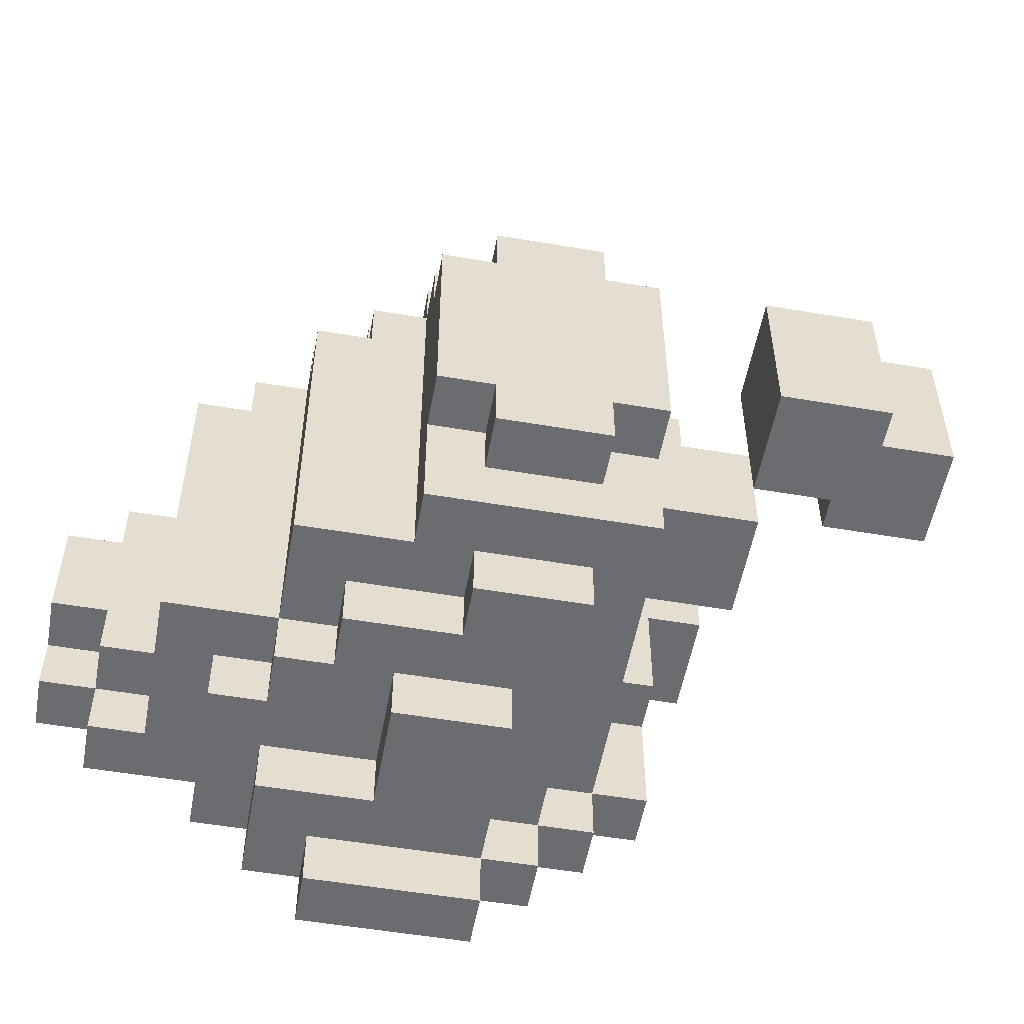
<metadata>
{"format":"obj","ext":"obj","renderer":"f3d","projection":"perspective","resolution":1024,"background":"white","views":[{"elev":-53.7,"azim":-100.3,"up":"+Z"}]}
</metadata>
<code>
o
v -0.8 0.2 0.2
v -0.8 0.2 -0.1
v -0.8 0.4 0.2
v -0.8 0.4 -0.1
v -0.8 0.6 0.2
v -0.8 0.6 -0.2
v -0.8 0.7 0.3
v -0.8 0.7 0.2
v -0.8 0.7 -0.2
v -0.8 0.7 -0.3
v -0.8 0.9 0.3
v -0.8 0.9 0.2
v -0.8 0.9 -0.2
v -0.8 0.9 -0.3
v -0.8 1 0.2
v -0.8 1 -0.2
v -0.7 0.6 0.3
v -0.7 0.6 0.2
v -0.7 0.6 -0.2
v -0.7 0.6 -0.4
v -0.7 0.7 0.3
v -0.7 0.7 0.2
v -0.7 0.7 -0.2
v -0.7 0.7 -0.3
v -0.7 0.9 0.3
v -0.7 0.9 0.2
v -0.7 0.9 -0.2
v -0.7 0.9 -0.3
v -0.7 1 0.3
v -0.7 1 0.2
v -0.7 1 -0.2
v -0.7 1 -0.4
v -0.6 0 0.4
v -0.6 0 0.1
v -0.6 0.2 0.4
v -0.6 0.2 0.2
v -0.6 0.2 0.1
v -0.6 0.4 0
v -0.6 0.4 -0.1
v -0.6 0.4 -0.2
v -0.6 0.6 0.4
v -0.6 0.6 0.3
v -0.6 0.6 0
v -0.6 0.6 -0.2
v -0.6 0.7 -0.4
v -0.6 0.7 -0.5
v -0.6 0.9 -0.4
v -0.6 0.9 -0.5
v -0.6 1 0.4
v -0.6 1 0.3
v -0.6 1 -0.4
v -0.6 1.1 0.3
v -0.6 1.1 0.2
v -0.6 1.2 0.2
v -0.6 1.2 -0.4
v -0.5 0.9 -0.4
v -0.5 0.9 -0.5
v -0.5 1 0.4
v -0.5 1 0.3
v -0.5 1.1 0.4
v -0.5 1.1 0.3
v -0.5 1.1 0.2
v -0.5 1.1 -0.4
v -0.5 1.1 -0.5
v -0.5 1.2 0.3
v -0.5 1.2 0.2
v -0.4 0.8 -0.5
v -0.4 0.8 -0.6
v -0.4 1 -0.5
v -0.4 1 -0.6
v -0.4 1.1 -0.4
v -0.4 1.1 -0.5
v -0.4 1.2 0.3
v -0.4 1.2 -0.4
v -0.4 1.2 -0.5
v -0.4 1.3 0.3
v -0.4 1.3 0.2
v -0.4 1.4 0.2
v -0.4 1.4 -0.4
v -0.3 1.1 0.4
v -0.3 1.1 0.3
v -0.3 1.2 -0.4
v -0.3 1.2 -0.5
v -0.3 1.3 0.4
v -0.3 1.3 0.3
v -0.3 1.3 0.2
v -0.3 1.3 -0.4
v -0.3 1.3 -0.5
v -0.3 1.4 0.3
v -0.3 1.4 0.2
v -0.2 0.4 0.7
v -0.2 0.4 0
v -0.2 0.5 0.7
v -0.2 0.5 0.6
v -0.2 0.5 0
v -0.2 0.5 -0.2
v -0.2 0.6 0.4
v -0.2 0.6 -0.2
v -0.2 0.7 0.6
v -0.2 0.7 0.4
v -0.2 0.8 0.4
v -0.2 0.8 0.2
v -0.2 1 0.4
v -0.2 1 0.2
v -0.2 1 -0.5
v -0.2 1 -0.6
v -0.2 1.2 -0.5
v -0.2 1.2 -0.6
v -0.2 1.4 0.1
v -0.2 1.4 -0.3
v -0.2 1.5 0.1
v -0.2 1.5 0
v -0.2 1.5 -0.2
v -0.2 1.5 -0.3
v -0.2 1.6 0
v -0.2 1.6 -0.2
v -0.1 0.5 -0.2
v -0.1 0.5 -0.4
v -0.1 0.6 -0.2
v -0.1 0.6 -0.4
v -0.1 0.6 -0.5
v -0.1 0.7 -0.4
v -0.1 0.7 -0.5
v -0.1 0.7 -0.6
v -0.1 0.8 -0.5
v -0.1 0.8 -0.6
v -0.1 0.8 -0.7
v -0.1 1.1 -0.6
v -0.1 1.1 -0.7
v -0.1 1.4 0.2
v -0.1 1.4 0.1
v -0.1 1.4 -0.3
v -0.1 1.4 -0.4
v -0.1 1.5 0.2
v -0.1 1.5 0.1
v -0.1 1.5 0
v -0.1 1.5 -0.2
v -0.1 1.5 -0.3
v -0.1 1.5 -0.4
v -0.1 1.6 0.1
v -0.1 1.6 0
v -0.1 1.6 -0.2
v -0.1 1.6 -0.3
v -0.6 0.2 0.2
v -0.6 0.2 0.1
v -0.6 0.2 -0.1
v -0.6 0.4 0.2
v -0.6 0.4 0
v -0.6 0.4 -0.1
v -0.4 0 0.4
v -0.4 0 0.1
v -0.4 0.2 0.4
v -0.4 0.2 0.1
v -0.4 0.4 0
v -0.4 0.4 -0.2
v -0.4 0.6 0
v -0.4 0.6 -0.2
v -0.4 0.8 0.4
v -0.4 0.8 0.2
v -0.4 1 0.4
v -0.4 1 0.2
v -0.1 0.4 0.7
v -0.1 0.4 0.6
v -0.1 0.5 0.7
v -0.1 0.5 0.6
v -0.1 0.5 0.5
v -0.1 0.6 0.6
v -0.1 0.6 0.5
v 0 0.4 0.6
v 0 0.4 0
v 0 0.5 0.6
v 0 0.5 0.5
v 0 0.5 0.4
v 0 0.5 0.1
v 0 0.5 0
v 0 0.5 -0.4
v 0 0.6 0.6
v 0 0.6 0.5
v 0 0.6 0.4
v 0 0.6 0.3
v 0 0.6 0.1
v 0 0.6 0
v 0 0.6 -0.2
v 0 0.6 -0.3
v 0 0.6 -0.4
v 0 0.6 -0.5
v 0 0.7 0.6
v 0 0.7 0.4
v 0 0.7 0.3
v 0 0.7 0.2
v 0 0.7 0.1
v 0 0.7 0
v 0 0.7 -0.1
v 0 0.7 -0.2
v 0 0.7 -0.3
v 0 0.7 -0.4
v 0 0.7 -0.5
v 0 0.7 -0.6
v 0 0.8 0.2
v 0 0.8 0.1
v 0 0.8 -0.4
v 0 0.8 -0.5
v 0 0.8 -0.6
v 0 0.8 -0.7
v 0 0.9 0.3
v 0 0.9 0.2
v 0 0.9 0
v 0 0.9 -0.1
v 0 0.9 -0.2
v 0 0.9 -0.4
v 0 0.9 -0.5
v 0 1 -0.1
v 0 1 -0.2
v 0 1 -0.3
v 0 1 -0.4
v 0 1 -0.5
v 0 1 -0.6
v 0 1.1 0.2
v 0 1.1 0.1
v 0 1.1 0
v 0 1.1 -0.1
v 0 1.1 -0.3
v 0 1.1 -0.4
v 0 1.1 -0.5
v 0 1.1 -0.6
v 0 1.1 -0.7
v 0 1.2 0.3
v 0 1.2 0.2
v 0 1.2 -0.4
v 0 1.2 -0.5
v 0 1.2 -0.6
v 0 1.3 0.4
v 0 1.3 0.3
v 0 1.3 0.2
v 0 1.3 0.1
v 0 1.3 0
v 0 1.3 -0.1
v 0 1.3 -0.2
v 0 1.3 -0.3
v 0 1.3 -0.4
v 0 1.3 -0.5
v 0 1.4 0.3
v 0 1.4 0.2
v 0 1.4 0.1
v 0 1.4 0
v 0 1.4 -0.1
v 0 1.4 -0.2
v 0 1.4 -0.3
v 0 1.5 0.2
v 0 1.5 0.1
v 0 1.5 -0.3
v 0 1.5 -0.4
v 0 1.6 0.1
v 0 1.6 -0.3
v -0.2 0.4 0.7
v -0.2 0.5 0.7
v -0.1 0.4 0.7
v -0.1 0.5 0.7
v -0.2 0.5 0.6
v -0.2 0.7 0.6
v -0.1 0.4 0.6
v -0.1 0.5 0.6
v -0.1 0.6 0.6
v 0 0.4 0.6
v 0 0.5 0.6
v 0 0.6 0.6
v 0 0.7 0.6
v -0.1 0.5 0.5
v -0.1 0.6 0.5
v 0 0.5 0.5
v 0 0.6 0.5
v -0.6 0 0.4
v -0.6 0.2 0.4
v -0.6 0.6 0.4
v -0.6 1 0.4
v -0.5 1 0.4
v -0.5 1.1 0.4
v -0.4 0 0.4
v -0.4 0.2 0.4
v -0.4 0.8 0.4
v -0.4 1 0.4
v -0.3 1.1 0.4
v -0.3 1.3 0.4
v -0.2 0.6 0.4
v -0.2 0.7 0.4
v -0.2 0.8 0.4
v -0.2 1 0.4
v 0 0.7 0.4
v 0 1.3 0.4
v -0.8 0.7 0.3
v -0.8 0.9 0.3
v -0.7 0.6 0.3
v -0.7 0.7 0.3
v -0.7 0.9 0.3
v -0.7 1 0.3
v -0.6 0.6 0.3
v -0.6 1 0.3
v -0.6 1.1 0.3
v -0.5 1 0.3
v -0.5 1.1 0.3
v -0.5 1.2 0.3
v -0.4 1.2 0.3
v -0.4 1.3 0.3
v -0.3 1.1 0.3
v -0.3 1.3 0.3
v -0.3 1.4 0.3
v 0 1.3 0.3
v 0 1.4 0.3
v -0.8 0.2 0.2
v -0.8 0.4 0.2
v -0.8 0.6 0.2
v -0.8 0.7 0.2
v -0.8 0.9 0.2
v -0.8 1 0.2
v -0.7 0.6 0.2
v -0.7 0.7 0.2
v -0.7 0.9 0.2
v -0.7 1 0.2
v -0.6 0.2 0.2
v -0.6 0.4 0.2
v -0.6 1.1 0.2
v -0.6 1.2 0.2
v -0.5 1.1 0.2
v -0.5 1.2 0.2
v -0.4 0.8 0.2
v -0.4 1 0.2
v -0.4 1.3 0.2
v -0.4 1.4 0.2
v -0.3 1.3 0.2
v -0.3 1.4 0.2
v -0.2 0.8 0.2
v -0.2 1 0.2
v -0.1 1.4 0.2
v -0.1 1.5 0.2
v 0 1.4 0.2
v 0 1.5 0.2
v -0.2 1.4 0.1
v -0.2 1.5 0.1
v -0.1 1.4 0.1
v -0.1 1.5 0.1
v -0.1 1.6 0.1
v 0 1.5 0.1
v 0 1.6 0.1
v -0.6 0.4 0
v -0.6 0.6 0
v -0.4 0.4 0
v -0.4 0.6 0
v -0.2 1.5 0
v -0.2 1.6 0
v -0.1 1.5 0
v -0.1 1.6 0
v -0.6 0 0.1
v -0.6 0.2 0.1
v -0.4 0 0.1
v -0.4 0.2 0.1
v -0.2 0.4 0
v -0.2 0.5 0
v 0 0.4 0
v 0 0.5 0
v -0.8 0.2 -0.1
v -0.8 0.4 -0.1
v -0.6 0.2 -0.1
v -0.6 0.4 -0.1
v -0.8 0.6 -0.2
v -0.8 0.7 -0.2
v -0.8 0.9 -0.2
v -0.8 1 -0.2
v -0.7 0.6 -0.2
v -0.7 0.7 -0.2
v -0.7 0.9 -0.2
v -0.7 1 -0.2
v -0.6 0.4 -0.2
v -0.6 0.6 -0.2
v -0.4 0.4 -0.2
v -0.4 0.6 -0.2
v -0.2 0.5 -0.2
v -0.2 0.6 -0.2
v -0.2 1.5 -0.2
v -0.2 1.6 -0.2
v -0.1 0.5 -0.2
v -0.1 0.6 -0.2
v -0.1 1.5 -0.2
v -0.1 1.6 -0.2
v -0.8 0.7 -0.3
v -0.8 0.9 -0.3
v -0.7 0.7 -0.3
v -0.7 0.9 -0.3
v -0.2 1.4 -0.3
v -0.2 1.5 -0.3
v -0.1 1.4 -0.3
v -0.1 1.5 -0.3
v -0.1 1.6 -0.3
v 0 1.5 -0.3
v 0 1.6 -0.3
v -0.7 0.6 -0.4
v -0.7 1 -0.4
v -0.6 0.7 -0.4
v -0.6 0.9 -0.4
v -0.6 1 -0.4
v -0.6 1.2 -0.4
v -0.5 0.9 -0.4
v -0.5 1.1 -0.4
v -0.4 1.1 -0.4
v -0.4 1.2 -0.4
v -0.4 1.4 -0.4
v -0.3 1.2 -0.4
v -0.3 1.3 -0.4
v -0.1 0.5 -0.4
v -0.1 0.6 -0.4
v -0.1 0.7 -0.4
v -0.1 1.4 -0.4
v -0.1 1.5 -0.4
v 0 0.5 -0.4
v 0 0.6 -0.4
v 0 1.3 -0.4
v 0 1.5 -0.4
v -0.6 0.7 -0.5
v -0.6 0.9 -0.5
v -0.5 0.9 -0.5
v -0.5 1.1 -0.5
v -0.4 0.8 -0.5
v -0.4 1 -0.5
v -0.4 1.1 -0.5
v -0.4 1.2 -0.5
v -0.3 1.2 -0.5
v -0.3 1.3 -0.5
v -0.2 1 -0.5
v -0.2 1.2 -0.5
v -0.1 0.6 -0.5
v -0.1 0.7 -0.5
v -0.1 0.8 -0.5
v 0 0.6 -0.5
v 0 0.7 -0.5
v 0 1.2 -0.5
v 0 1.3 -0.5
v -0.4 0.8 -0.6
v -0.4 1 -0.6
v -0.2 1 -0.6
v -0.2 1.2 -0.6
v -0.1 0.7 -0.6
v -0.1 0.8 -0.6
v -0.1 1.1 -0.6
v 0 0.7 -0.6
v 0 0.8 -0.6
v 0 1.1 -0.6
v 0 1.2 -0.6
v -0.1 0.8 -0.7
v -0.1 1.1 -0.7
v 0 0.8 -0.7
v 0 1.1 -0.7
v -0.6 0 0.4
v -0.4 0 0.4
v -0.6 0 0.1
v -0.4 0 0.1
v -0.8 0.2 0.2
v -0.6 0.2 0.2
v -0.6 0.2 0.1
v -0.8 0.2 -0.1
v -0.6 0.2 -0.1
v -0.2 0.4 0.7
v -0.1 0.4 0.7
v -0.1 0.4 0.6
v 0 0.4 0.6
v -0.6 0.4 0
v -0.4 0.4 0
v -0.2 0.4 0
v 0 0.4 0
v -0.6 0.4 -0.1
v -0.6 0.4 -0.2
v -0.4 0.4 -0.2
v -0.2 0.5 0
v 0 0.5 0
v -0.2 0.5 -0.2
v -0.1 0.5 -0.2
v -0.1 0.5 -0.4
v 0 0.5 -0.4
v -0.1 0.6 0.6
v 0 0.6 0.6
v -0.1 0.6 0.5
v 0 0.6 0.5
v -0.6 0.6 0.4
v -0.2 0.6 0.4
v -0.7 0.6 0.3
v -0.6 0.6 0.3
v -0.8 0.6 0.2
v -0.7 0.6 0.2
v -0.6 0.6 0
v -0.4 0.6 0
v -0.8 0.6 -0.2
v -0.7 0.6 -0.2
v -0.6 0.6 -0.2
v -0.4 0.6 -0.2
v -0.2 0.6 -0.2
v -0.1 0.6 -0.2
v -0.7 0.6 -0.4
v -0.1 0.6 -0.4
v 0 0.6 -0.4
v -0.1 0.6 -0.5
v 0 0.6 -0.5
v -0.8 0.7 0.3
v -0.7 0.7 0.3
v -0.8 0.7 0.2
v -0.7 0.7 0.2
v -0.8 0.7 -0.2
v -0.7 0.7 -0.2
v -0.8 0.7 -0.3
v -0.7 0.7 -0.3
v -0.6 0.7 -0.4
v -0.1 0.7 -0.4
v -0.6 0.7 -0.5
v -0.1 0.7 -0.5
v 0 0.7 -0.5
v -0.1 0.7 -0.6
v 0 0.7 -0.6
v -0.4 0.8 -0.5
v -0.1 0.8 -0.5
v -0.4 0.8 -0.6
v -0.1 0.8 -0.6
v 0 0.8 -0.6
v -0.1 0.8 -0.7
v 0 0.8 -0.7
v -0.4 1 0.4
v -0.2 1 0.4
v -0.4 1 0.2
v -0.2 1 0.2
v -0.6 0.2 0.4
v -0.4 0.2 0.4
v -0.6 0.2 0.2
v -0.6 0.2 0.1
v -0.4 0.2 0.1
v -0.8 0.4 0.2
v -0.6 0.4 0.2
v -0.6 0.4 0
v -0.8 0.4 -0.1
v -0.6 0.4 -0.1
v -0.2 0.5 0.7
v -0.1 0.5 0.7
v -0.2 0.5 0.6
v -0.1 0.5 0.6
v 0 0.5 0.6
v -0.1 0.5 0.5
v 0 0.5 0.5
v -0.2 0.7 0.6
v 0 0.7 0.6
v -0.2 0.7 0.4
v 0 0.7 0.4
v -0.4 0.8 0.4
v -0.2 0.8 0.4
v -0.4 0.8 0.2
v -0.2 0.8 0.2
v -0.8 0.9 0.3
v -0.7 0.9 0.3
v -0.8 0.9 0.2
v -0.7 0.9 0.2
v -0.8 0.9 -0.2
v -0.7 0.9 -0.2
v -0.8 0.9 -0.3
v -0.7 0.9 -0.3
v -0.6 0.9 -0.4
v -0.5 0.9 -0.4
v -0.6 0.9 -0.5
v -0.5 0.9 -0.5
v -0.6 1 0.4
v -0.5 1 0.4
v -0.7 1 0.3
v -0.6 1 0.3
v -0.5 1 0.3
v -0.8 1 0.2
v -0.7 1 0.2
v -0.8 1 -0.2
v -0.7 1 -0.2
v -0.7 1 -0.4
v -0.6 1 -0.4
v -0.4 1 -0.5
v -0.2 1 -0.5
v -0.4 1 -0.6
v -0.2 1 -0.6
v -0.5 1.1 0.4
v -0.3 1.1 0.4
v -0.6 1.1 0.3
v -0.5 1.1 0.3
v -0.3 1.1 0.3
v -0.6 1.1 0.2
v -0.5 1.1 0.2
v -0.5 1.1 -0.4
v -0.4 1.1 -0.4
v -0.5 1.1 -0.5
v -0.4 1.1 -0.5
v -0.1 1.1 -0.6
v 0 1.1 -0.6
v -0.1 1.1 -0.7
v 0 1.1 -0.7
v -0.5 1.2 0.3
v -0.4 1.2 0.3
v -0.6 1.2 0.2
v -0.5 1.2 0.2
v -0.6 1.2 -0.4
v -0.4 1.2 -0.4
v -0.3 1.2 -0.4
v -0.4 1.2 -0.5
v -0.3 1.2 -0.5
v -0.2 1.2 -0.5
v 0 1.2 -0.5
v -0.2 1.2 -0.6
v 0 1.2 -0.6
v -0.3 1.3 0.4
v 0 1.3 0.4
v -0.4 1.3 0.3
v -0.3 1.3 0.3
v 0 1.3 0.3
v -0.4 1.3 0.2
v -0.3 1.3 0.2
v -0.3 1.3 -0.4
v 0 1.3 -0.4
v -0.3 1.3 -0.5
v 0 1.3 -0.5
v -0.3 1.4 0.3
v 0 1.4 0.3
v -0.4 1.4 0.2
v -0.3 1.4 0.2
v -0.1 1.4 0.2
v 0 1.4 0.2
v -0.2 1.4 0.1
v -0.1 1.4 0.1
v -0.2 1.4 -0.3
v -0.1 1.4 -0.3
v -0.4 1.4 -0.4
v -0.1 1.4 -0.4
v -0.1 1.5 0.2
v 0 1.5 0.2
v -0.2 1.5 0.1
v -0.1 1.5 0.1
v 0 1.5 0.1
v -0.2 1.5 0
v -0.1 1.5 0
v -0.2 1.5 -0.2
v -0.1 1.5 -0.2
v -0.2 1.5 -0.3
v -0.1 1.5 -0.3
v 0 1.5 -0.3
v -0.1 1.5 -0.4
v 0 1.5 -0.4
v -0.1 1.6 0.1
v 0 1.6 0.1
v -0.2 1.6 0
v -0.1 1.6 0
v -0.2 1.6 -0.2
v -0.1 1.6 -0.2
v -0.1 1.6 -0.3
v 0 1.6 -0.3
f 3 2 1
f 4 2 3
f 8 6 5
f 9 6 8
f 11 8 7
f 11 10 9
f 11 9 8
f 12 10 11
f 13 10 12
f 14 10 13
f 15 13 12
f 16 13 15
f 21 18 17
f 22 18 21
f 23 20 19
f 24 20 23
f 28 20 24
f 29 26 25
f 30 26 29
f 31 28 27
f 32 20 28
f 32 28 31
f 35 34 33
f 36 34 35
f 37 34 36
f 43 39 38
f 43 40 39
f 44 40 43
f 47 46 45
f 48 46 47
f 49 42 41
f 50 42 49
f 52 51 50
f 53 51 52
f 54 51 53
f 55 51 54
f 60 59 58
f 61 59 60
f 63 57 56
f 64 57 63
f 65 62 61
f 66 62 65
f 69 68 67
f 70 68 69
f 74 72 71
f 75 72 74
f 76 74 73
f 77 74 76
f 78 74 77
f 79 74 78
f 84 81 80
f 85 81 84
f 87 83 82
f 88 83 87
f 89 86 85
f 90 86 89
f 93 92 91
f 94 92 93
f 95 92 94
f 97 96 95
f 97 95 94
f 98 96 97
f 99 97 94
f 100 97 99
f 103 102 101
f 104 102 103
f 107 106 105
f 108 106 107
f 111 110 109
f 112 110 111
f 113 110 112
f 114 110 113
f 115 113 112
f 116 113 115
f 119 118 117
f 120 118 119
f 122 121 120
f 123 121 122
f 125 124 123
f 126 124 125
f 128 127 126
f 129 127 128
f 134 131 130
f 135 131 134
f 138 133 132
f 139 133 138
f 140 136 135
f 141 136 140
f 142 138 137
f 143 138 142
f 144 145 147
f 145 146 147
f 147 146 148
f 148 146 149
f 150 151 152
f 152 151 153
f 154 155 156
f 156 155 157
f 158 159 160
f 160 159 161
f 162 163 164
f 164 163 165
f 165 166 167
f 167 166 168
f 169 170 171
f 171 170 172
f 172 170 173
f 173 170 174
f 174 170 175
f 172 173 178
f 173 174 179
f 178 173 179
f 179 174 180
f 175 176 181
f 180 174 181
f 174 175 181
f 181 176 182
f 182 176 183
f 183 176 184
f 184 176 185
f 179 180 187
f 178 179 187
f 177 178 187
f 187 180 188
f 180 181 189
f 188 180 189
f 189 181 190
f 181 182 191
f 190 181 191
f 182 183 192
f 191 182 192
f 192 183 193
f 183 184 194
f 193 183 194
f 184 185 195
f 194 184 195
f 185 186 196
f 195 185 196
f 196 186 197
f 189 190 199
f 190 191 199
f 191 192 199
f 199 192 200
f 194 195 201
f 193 194 201
f 196 197 201
f 195 196 201
f 197 198 202
f 201 197 202
f 202 198 203
f 199 200 205
f 189 199 205
f 188 189 205
f 205 200 206
f 200 192 207
f 192 193 207
f 193 201 208
f 207 193 208
f 208 201 209
f 201 202 210
f 209 201 210
f 202 203 211
f 210 202 211
f 208 209 212
f 207 208 212
f 209 210 213
f 212 209 213
f 213 210 214
f 210 211 215
f 214 210 215
f 211 203 216
f 215 211 216
f 203 204 217
f 216 203 217
f 206 200 218
f 205 206 218
f 200 207 219
f 218 200 219
f 207 212 219
f 219 212 220
f 212 213 221
f 220 212 221
f 213 214 221
f 215 216 222
f 221 214 222
f 214 215 222
f 222 216 223
f 216 217 224
f 223 216 224
f 217 204 225
f 224 217 225
f 225 204 226
f 205 218 227
f 218 219 227
f 188 205 227
f 227 219 228
f 223 224 229
f 222 223 229
f 224 225 230
f 229 224 230
f 230 225 231
f 188 227 232
f 227 228 233
f 232 227 233
f 228 219 234
f 233 228 234
f 219 220 235
f 234 219 235
f 220 221 236
f 235 220 236
f 221 222 236
f 236 222 237
f 237 222 238
f 222 229 239
f 238 222 239
f 229 230 240
f 239 229 240
f 240 230 241
f 233 234 242
f 234 235 243
f 242 234 243
f 235 236 244
f 243 235 244
f 236 237 245
f 244 236 245
f 237 238 246
f 245 237 246
f 238 239 247
f 246 238 247
f 239 240 248
f 247 239 248
f 243 244 249
f 246 247 250
f 249 244 250
f 244 245 250
f 247 248 250
f 245 246 250
f 248 240 251
f 250 248 251
f 251 240 252
f 250 251 253
f 253 251 254
f 257 256 255
f 258 256 257
f 262 260 259
f 263 260 262
f 264 262 261
f 265 262 264
f 266 260 263
f 267 260 266
f 270 269 268
f 271 269 270
f 276 275 274
f 278 273 272
f 279 273 278
f 280 277 276
f 280 276 274
f 281 277 280
f 282 277 281
f 284 280 274
f 285 280 284
f 286 280 285
f 287 283 282
f 287 282 281
f 288 286 285
f 288 287 286
f 289 283 287
f 289 287 288
f 293 291 290
f 294 291 293
f 296 293 292
f 296 295 294
f 296 294 293
f 297 295 296
f 299 298 297
f 300 298 299
f 302 301 300
f 304 302 300
f 304 303 302
f 305 303 304
f 307 306 305
f 308 306 307
f 315 312 311
f 316 312 315
f 317 314 313
f 318 314 317
f 319 310 309
f 320 310 319
f 323 322 321
f 324 322 323
f 329 328 327
f 330 328 329
f 331 326 325
f 332 326 331
f 335 334 333
f 336 334 335
f 339 338 337
f 340 338 339
f 342 341 340
f 343 341 342
f 346 345 344
f 347 345 346
f 350 349 348
f 351 349 350
f 352 353 354
f 354 353 355
f 356 357 358
f 358 357 359
f 360 361 362
f 362 361 363
f 364 365 368
f 368 365 369
f 366 367 370
f 370 367 371
f 372 373 374
f 374 373 375
f 376 377 380
f 380 377 381
f 378 379 382
f 382 379 383
f 384 385 386
f 386 385 387
f 388 389 390
f 390 389 391
f 391 392 393
f 393 392 394
f 395 396 397
f 397 396 398
f 398 396 399
f 399 400 401
f 398 399 401
f 401 400 402
f 402 400 403
f 403 400 404
f 404 405 406
f 406 405 407
f 395 397 409
f 409 397 410
f 407 405 411
f 408 409 413
f 413 409 414
f 411 412 415
f 407 411 415
f 415 412 416
f 417 418 419
f 417 419 421
f 419 420 421
f 421 420 422
f 422 420 423
f 423 424 425
f 422 423 425
f 422 425 427
f 425 426 427
f 427 426 428
f 417 421 430
f 430 421 431
f 429 430 432
f 432 430 433
f 428 426 434
f 434 426 435
f 436 437 438
f 436 438 441
f 438 439 441
f 441 439 442
f 440 441 443
f 443 441 444
f 442 439 445
f 445 439 446
f 447 448 449
f 449 448 450
f 453 452 451
f 454 452 453
f 457 456 455
f 458 457 455
f 459 457 458
f 462 461 460
f 466 462 460
f 466 463 462
f 467 463 466
f 468 465 464
f 469 465 468
f 470 465 469
f 473 472 471
f 474 472 473
f 475 472 474
f 476 472 475
f 479 478 477
f 480 478 479
f 484 482 481
f 486 484 483
f 487 482 484
f 487 486 485
f 487 484 486
f 488 482 487
f 489 487 485
f 490 487 489
f 491 487 490
f 492 482 488
f 493 482 492
f 495 491 490
f 495 494 493
f 495 493 492
f 495 492 491
f 496 494 495
f 498 497 496
f 499 497 498
f 502 501 500
f 503 501 502
f 506 505 504
f 507 505 506
f 510 509 508
f 511 509 510
f 513 512 511
f 514 512 513
f 517 516 515
f 518 516 517
f 520 519 518
f 521 519 520
f 524 523 522
f 525 523 524
f 526 527 528
f 528 527 529
f 529 527 530
f 531 532 533
f 531 533 534
f 534 533 535
f 536 537 538
f 538 537 539
f 539 540 541
f 541 540 542
f 543 544 545
f 545 544 546
f 547 548 549
f 549 548 550
f 551 552 553
f 553 552 554
f 555 556 557
f 557 556 558
f 559 560 561
f 561 560 562
f 563 564 566
f 566 564 567
f 565 566 569
f 568 569 570
f 569 566 571
f 570 569 571
f 571 566 572
f 572 566 573
f 574 575 576
f 576 575 577
f 578 579 581
f 581 579 582
f 580 581 583
f 583 581 584
f 585 586 587
f 587 586 588
f 589 590 591
f 591 590 592
f 593 594 596
f 595 596 597
f 596 594 598
f 597 596 598
f 598 599 600
f 600 599 601
f 602 603 604
f 604 603 605
f 606 607 609
f 609 607 610
f 608 609 611
f 611 609 612
f 613 614 615
f 615 614 616
f 617 618 620
f 620 618 621
f 621 618 622
f 619 620 623
f 620 621 623
f 623 621 624
f 619 623 625
f 619 625 627
f 625 626 627
f 627 626 628
f 629 630 632
f 632 630 633
f 631 632 634
f 634 632 635
f 636 637 638
f 638 637 639
f 639 640 641
f 641 640 642
f 643 644 646
f 645 646 647
f 646 644 648
f 647 646 648
f 648 644 649
f 649 644 650

</code>
